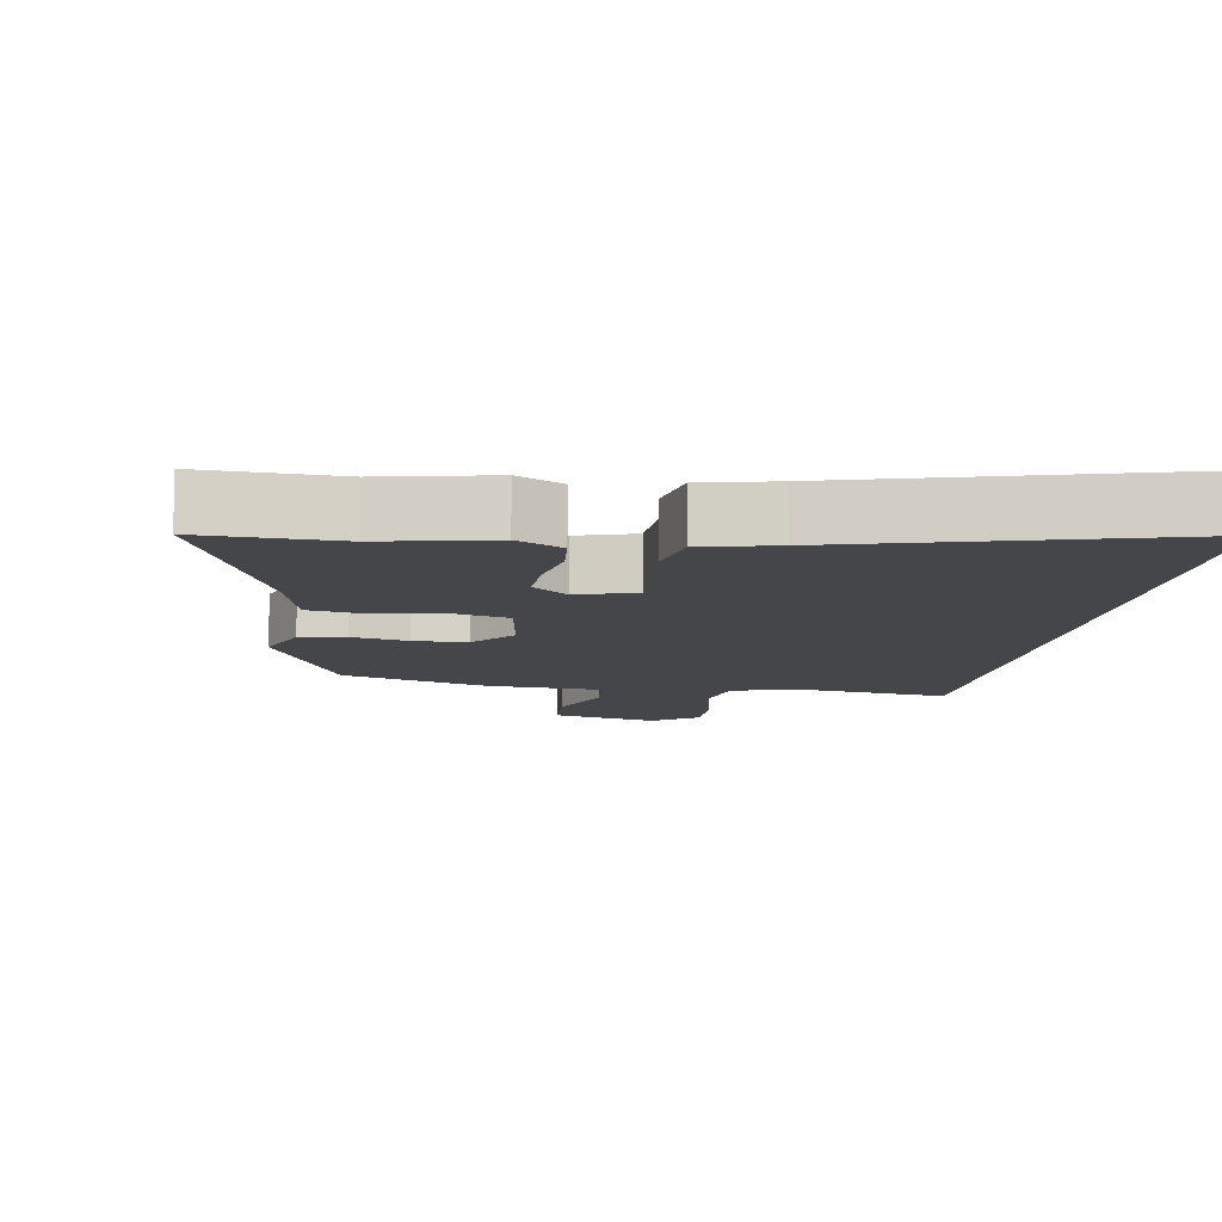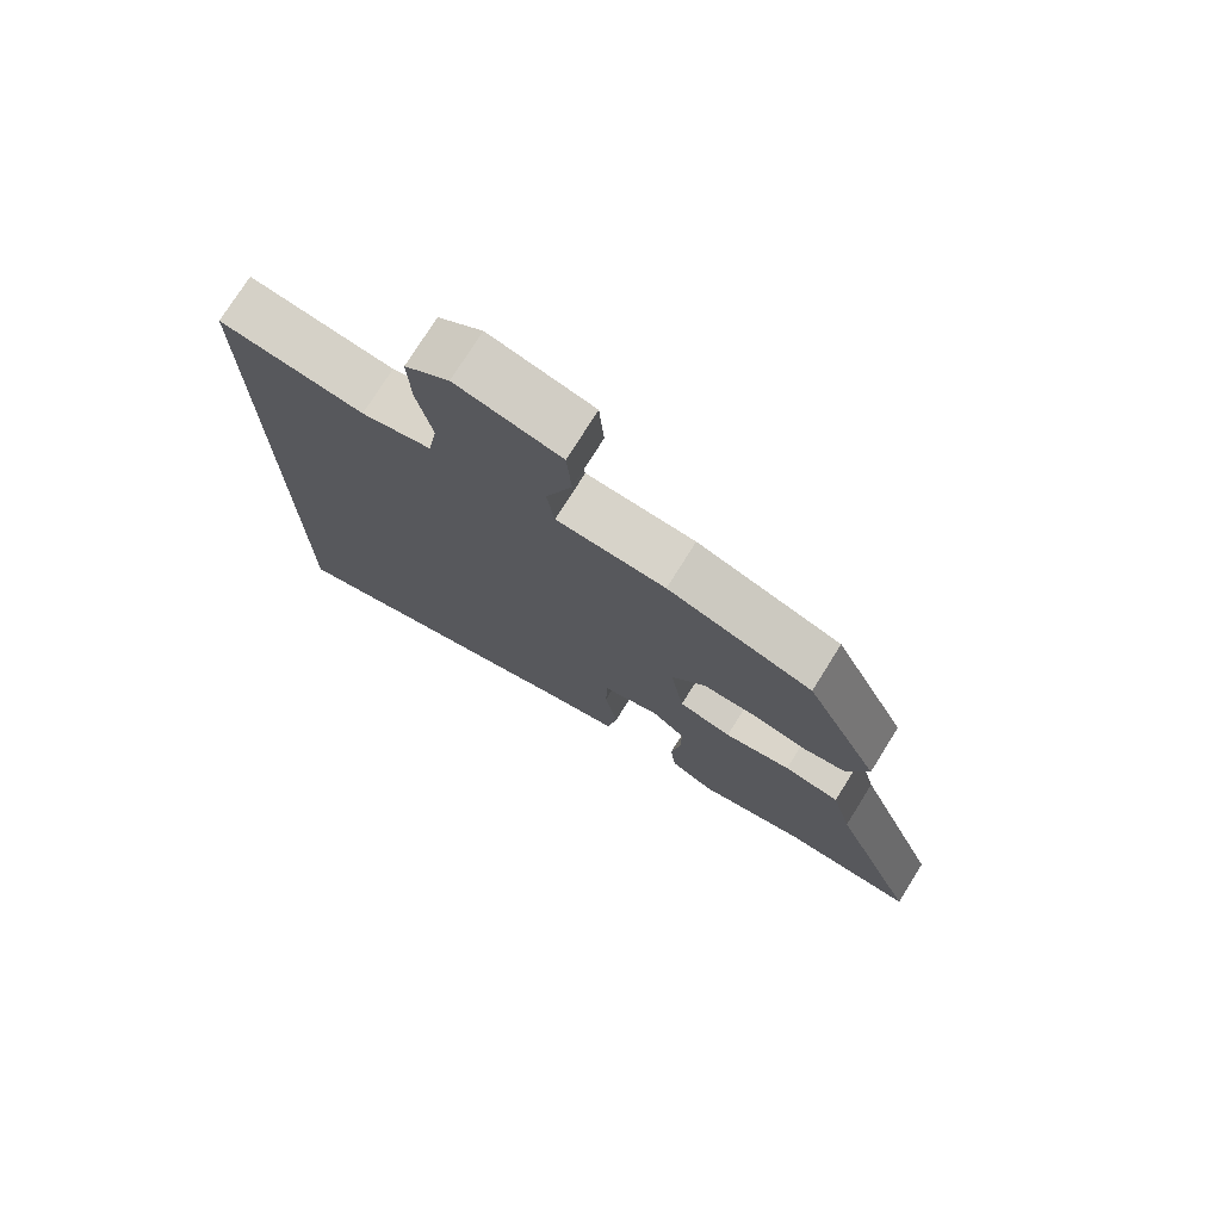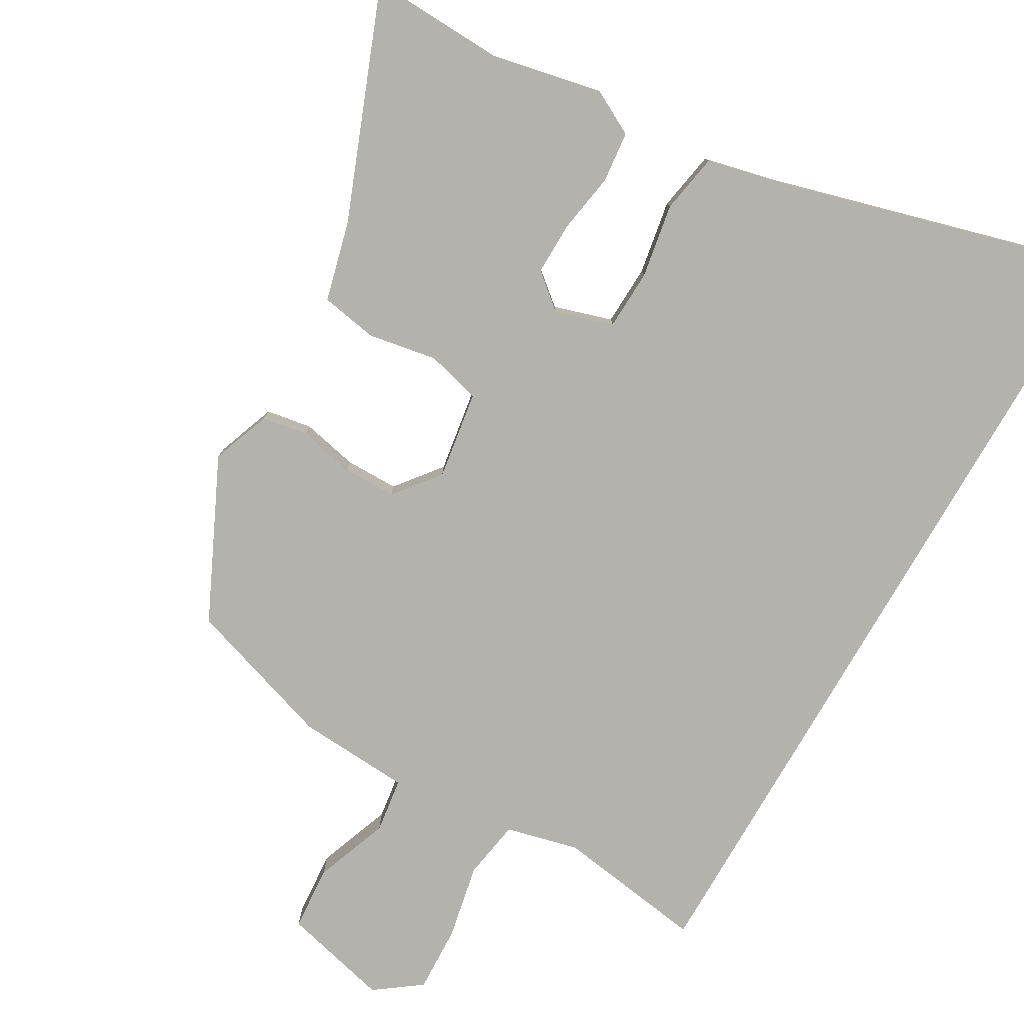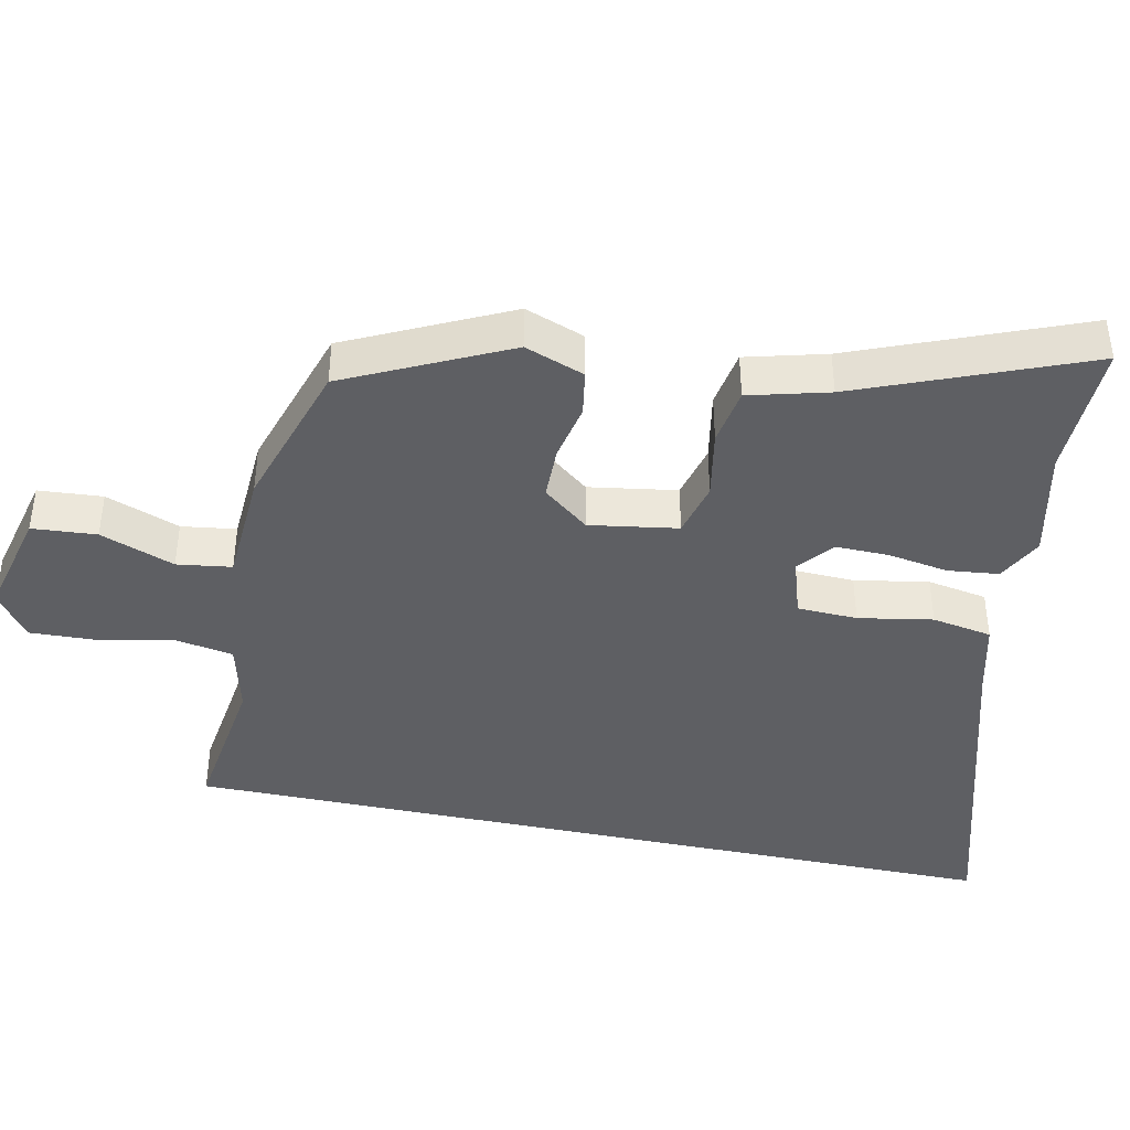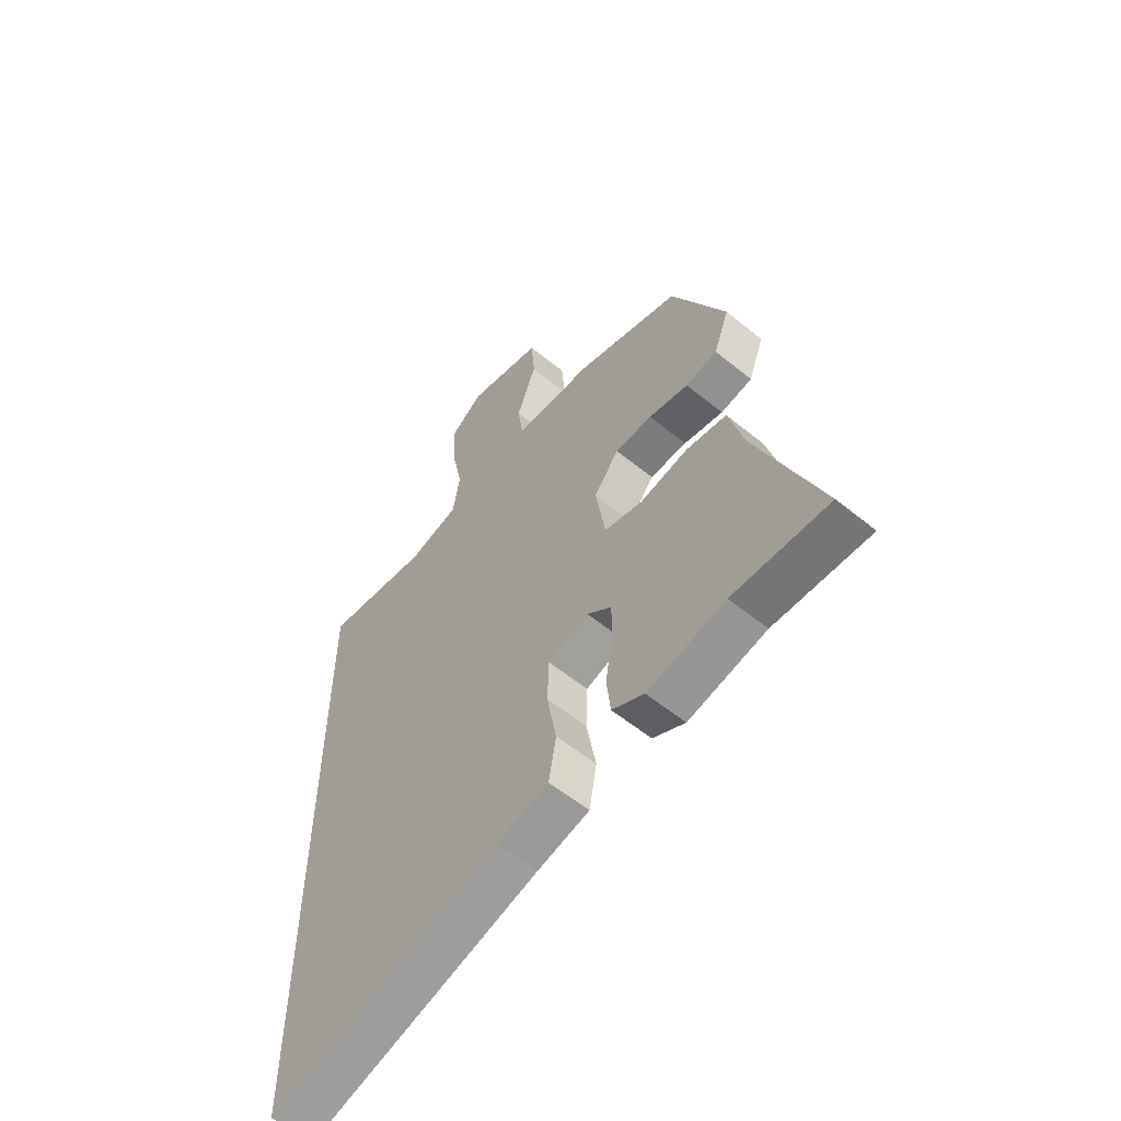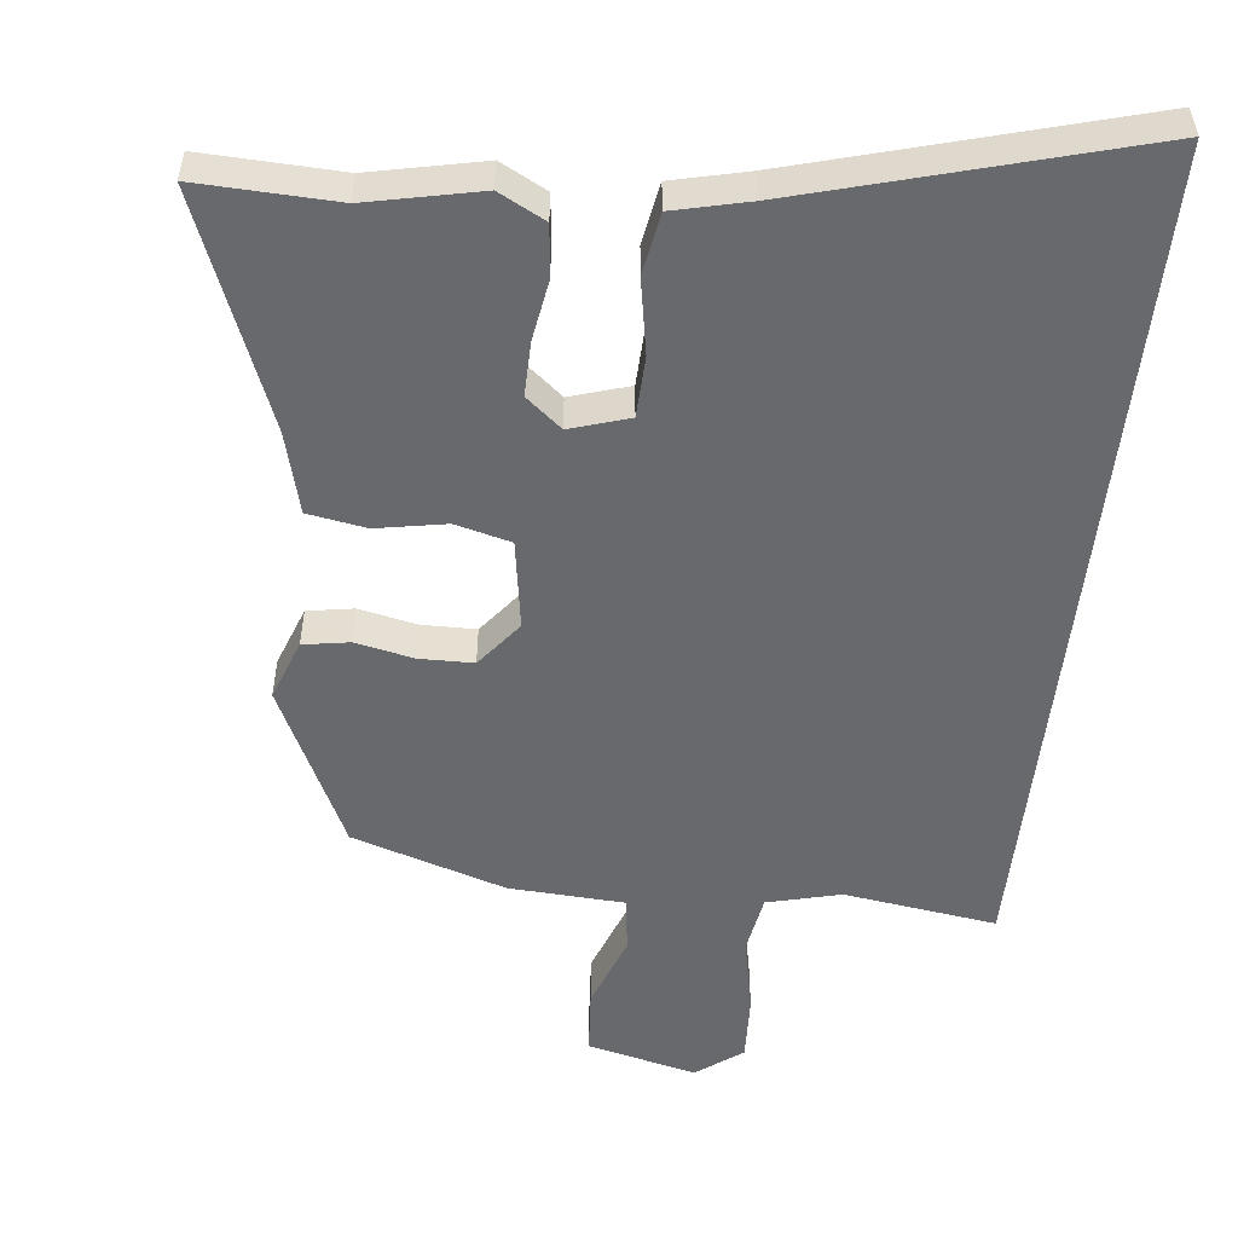
<metadata>
{"format":"obj","ext":"obj","renderer":"f3d","projection":"perspective","resolution":1024,"background":"white","views":[{"elev":-9.9,"azim":170.6,"up":"+Y"},{"elev":75.7,"azim":32.0,"up":"+Z"},{"elev":-79.4,"azim":149.8,"up":"+Y"},{"elev":-41.7,"azim":78.1,"up":"+Y"},{"elev":-58.1,"azim":49.9,"up":"+Z"},{"elev":-52.7,"azim":173.7,"up":"+Y"}]}
</metadata>
<code>
v -0.5 0.07 0.51
v -0.287 0.07 0.48
v -0.184 0.07 0.506
v -0.17 0.07 0.59
v -0.192 0.07 0.697
v -0.196 0.07 0.792
v -0.131 0.07 0.84
v 0.022 0.07 0.803
v 0.029 0.07 0.711
v -0.01 0.07 0.605
v 0.001 0.07 0.527
v 0.162 0.07 0.518
v 0.376 0.07 0.45
v 0.486 0.07 0.221
v 0.455 0.07 0.136
v 0.39 0.07 0.125
v 0.309 0.07 0.142
v 0.233 0.07 0.141
v 0.182 0.07 0.076
v 0.202 0.07 -0.05
v 0.28 0.07 -0.07
v 0.378 0.07 -0.052
v 0.46 0.07 -0.066
v 0.49 0.07 -0.18
v 0.619 0.07 -0.504
v 0.425 0.07 -0.497
v 0.267 0.07 -0.531
v 0.202 0.07 -0.497
v 0.194 0.07 -0.424
v 0.208 0.07 -0.338
v 0.209 0.07 -0.262
v 0.159 0.07 -0.221
v 0.076 0.07 -0.247
v 0.073 0.07 -0.333
v 0.092 0.07 -0.439
v 0.077 0.07 -0.525
v -0.028 0.07 -0.55
v -0.5 0.07 -0.683
v -0.5 0 0.51
v -0.287 0 0.48
v -0.184 0 0.506
v -0.17 0 0.59
v -0.192 0 0.697
v -0.196 0 0.792
v -0.131 0 0.84
v 0.022 0 0.803
v 0.029 0 0.711
v -0.01 0 0.605
v 0.001 0 0.527
v 0.162 0 0.518
v 0.376 0 0.45
v 0.486 0 0.221
v 0.455 0 0.136
v 0.39 0 0.125
v 0.309 0 0.142
v 0.233 0 0.141
v 0.182 0 0.076
v 0.202 0 -0.05
v 0.28 0 -0.07
v 0.378 0 -0.052
v 0.46 0 -0.066
v 0.49 0 -0.18
v 0.619 0 -0.504
v 0.425 0 -0.497
v 0.267 0 -0.531
v 0.202 0 -0.497
v 0.194 0 -0.424
v 0.208 0 -0.338
v 0.209 0 -0.262
v 0.159 0 -0.221
v 0.076 0 -0.247
v 0.073 0 -0.333
v 0.092 0 -0.439
v 0.077 0 -0.525
v -0.028 0 -0.55
v -0.5 0 -0.683
f 37 38 1 2
f 37 2 3
f 36 37 3
f 35 36 3
f 34 35 3
f 33 34 3 4
f 5 6 7
f 4 5 7
f 33 4 7
f 32 33 7
f 31 32 7
f 28 29 30
f 27 28 30
f 26 27 30
f 26 30 31
f 25 26 31
f 24 25 31
f 23 24 31
f 22 23 31
f 21 22 31
f 20 21 31
f 19 20 31 7
f 15 16 17
f 14 15 17
f 13 14 17
f 12 13 17
f 11 12 17
f 11 17 18
f 7 8 9 10
f 7 10 11
f 19 7 11
f 11 18 19
f 40 39 76 75
f 41 40 75
f 41 75 74
f 41 74 73
f 41 73 72
f 42 41 72 71
f 45 44 43
f 45 43 42
f 45 42 71
f 45 71 70
f 45 70 69
f 68 67 66
f 68 66 65
f 68 65 64
f 69 68 64
f 69 64 63
f 69 63 62
f 69 62 61
f 69 61 60
f 69 60 59
f 69 59 58
f 45 69 58 57
f 55 54 53
f 55 53 52
f 55 52 51
f 55 51 50
f 55 50 49
f 56 55 49
f 48 47 46 45
f 49 48 45
f 49 45 57
f 57 56 49
f 1 39 40 2
f 2 40 41 3
f 3 41 42 4
f 4 42 43 5
f 5 43 44 6
f 6 44 45 7
f 7 45 46 8
f 8 46 47 9
f 9 47 48 10
f 10 48 49 11
f 11 49 50 12
f 12 50 51 13
f 13 51 52 14
f 14 52 53 15
f 15 53 54 16
f 16 54 55 17
f 17 55 56 18
f 18 56 57 19
f 19 57 58 20
f 20 58 59 21
f 21 59 60 22
f 22 60 61 23
f 23 61 62 24
f 24 62 63 25
f 25 63 64 26
f 26 64 65 27
f 27 65 66 28
f 28 66 67 29
f 29 67 68 30
f 30 68 69 31
f 31 69 70 32
f 32 70 71 33
f 33 71 72 34
f 34 72 73 35
f 35 73 74 36
f 36 74 75 37
f 37 75 76 38
f 38 76 39 1

</code>
